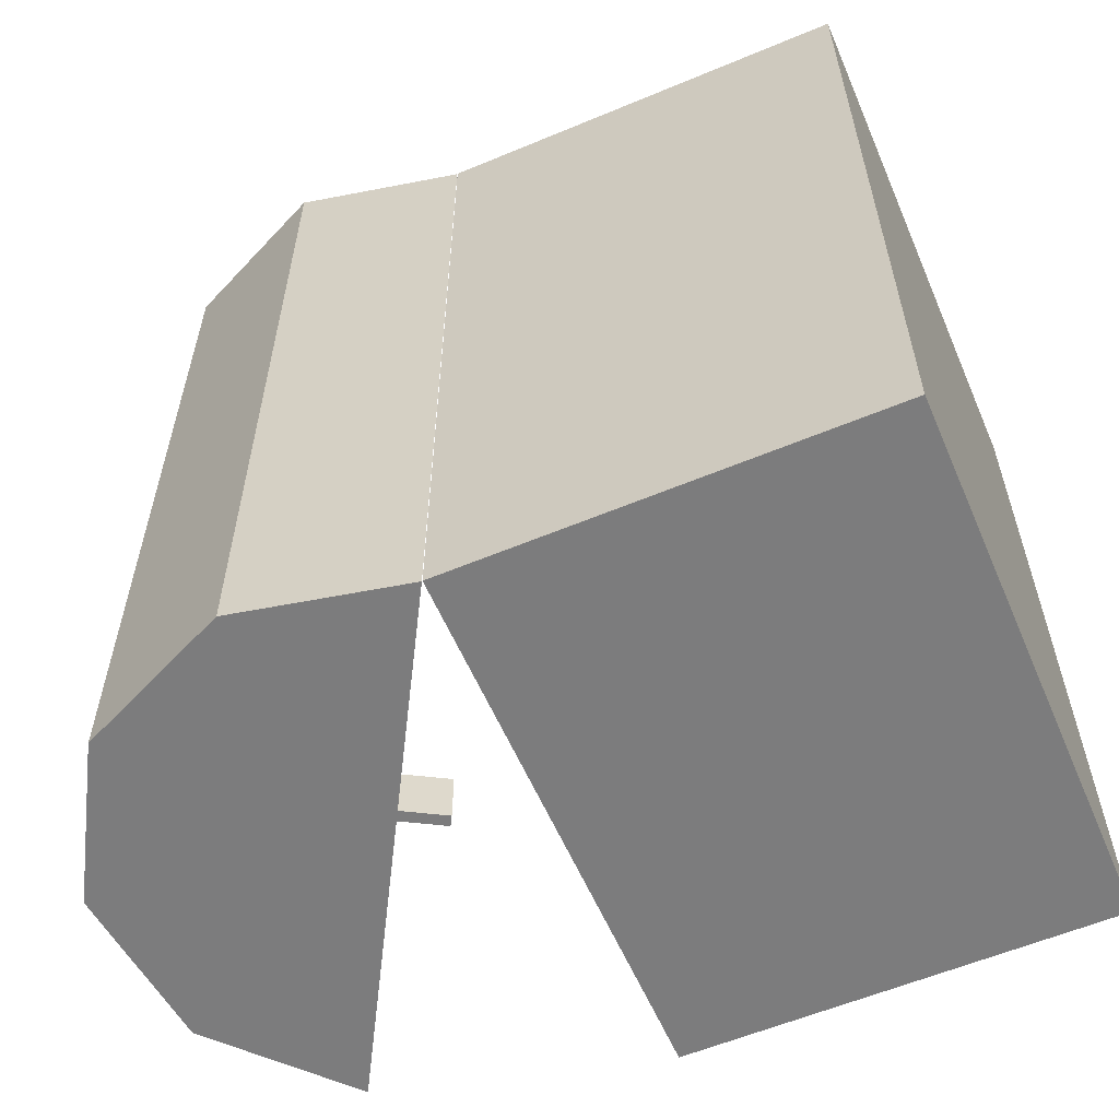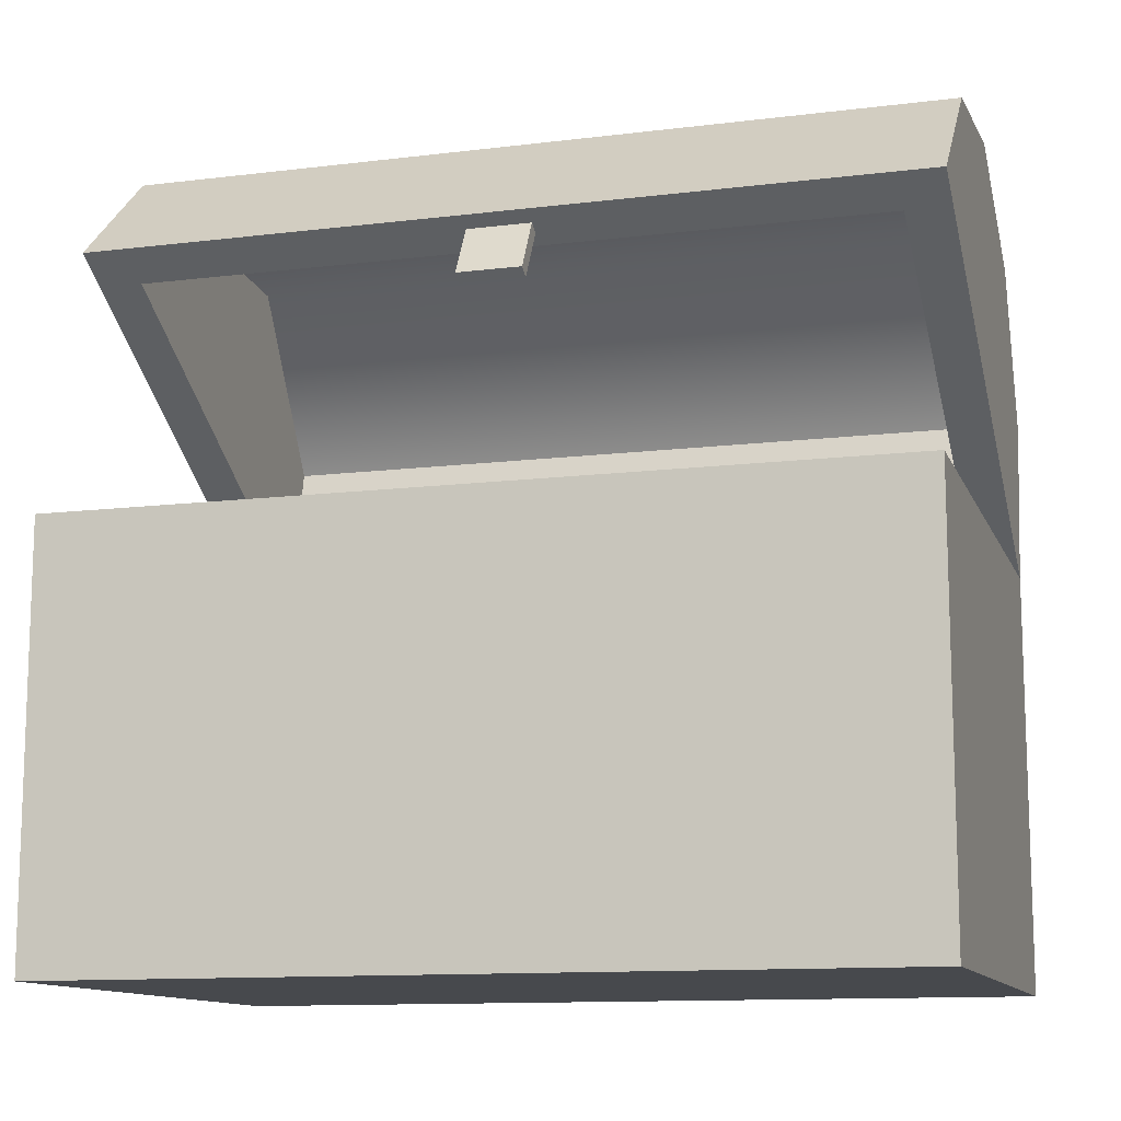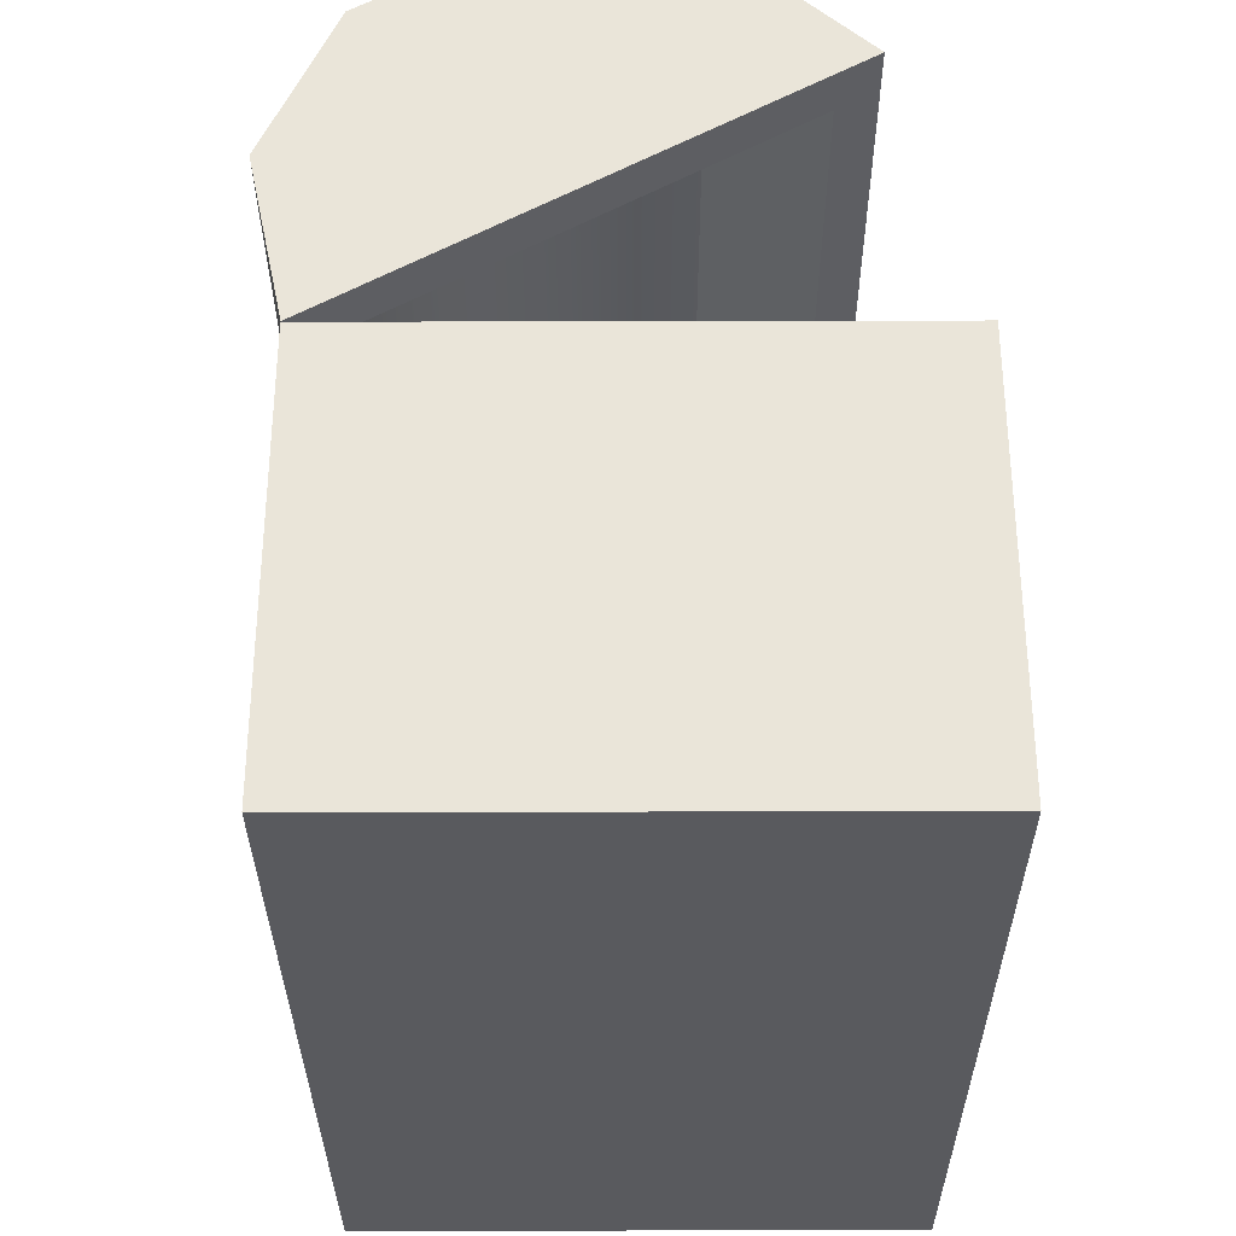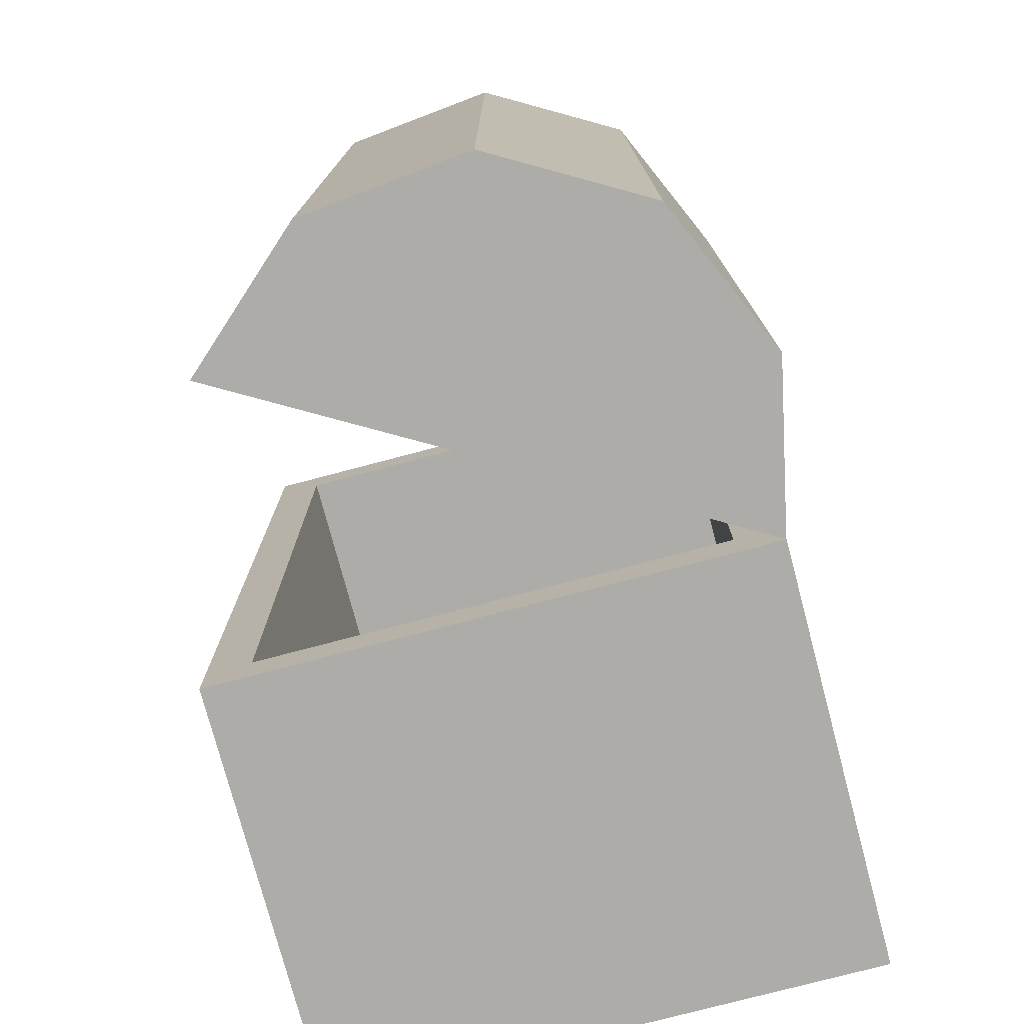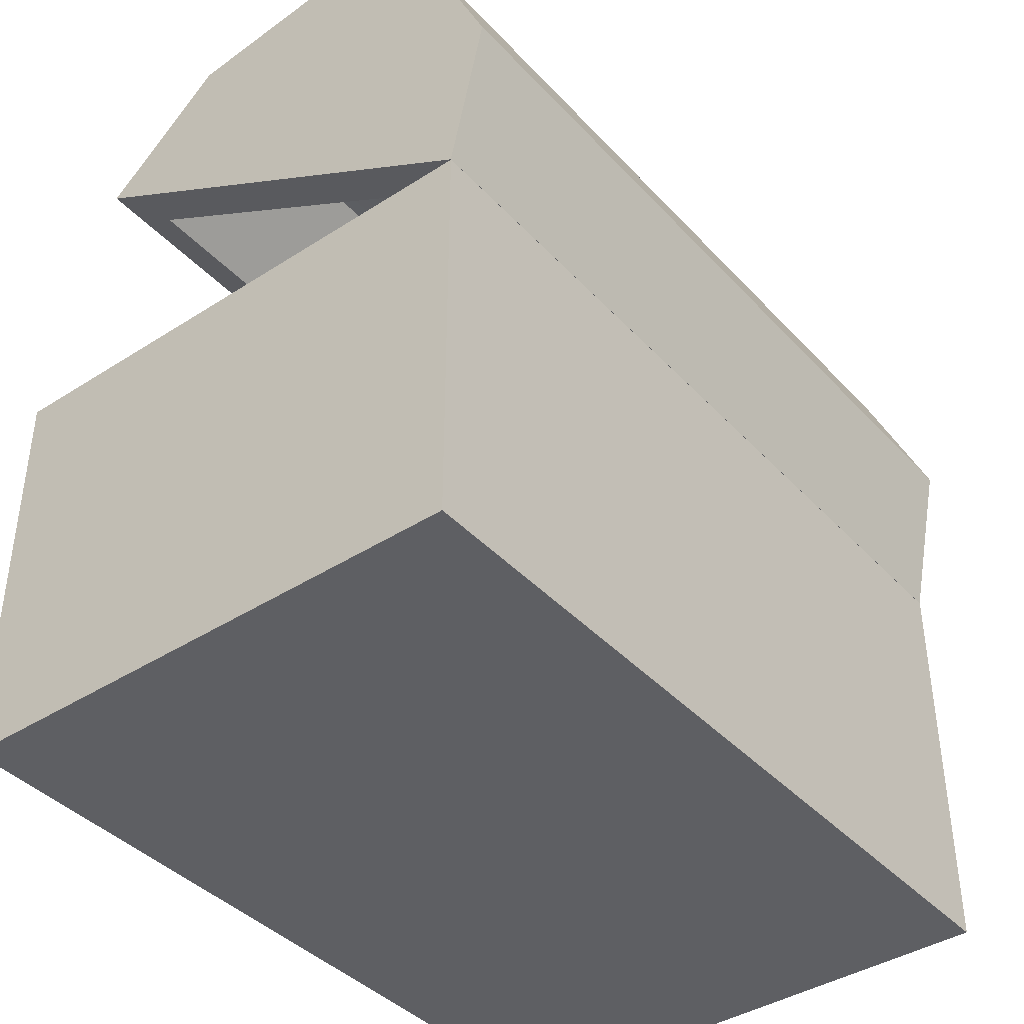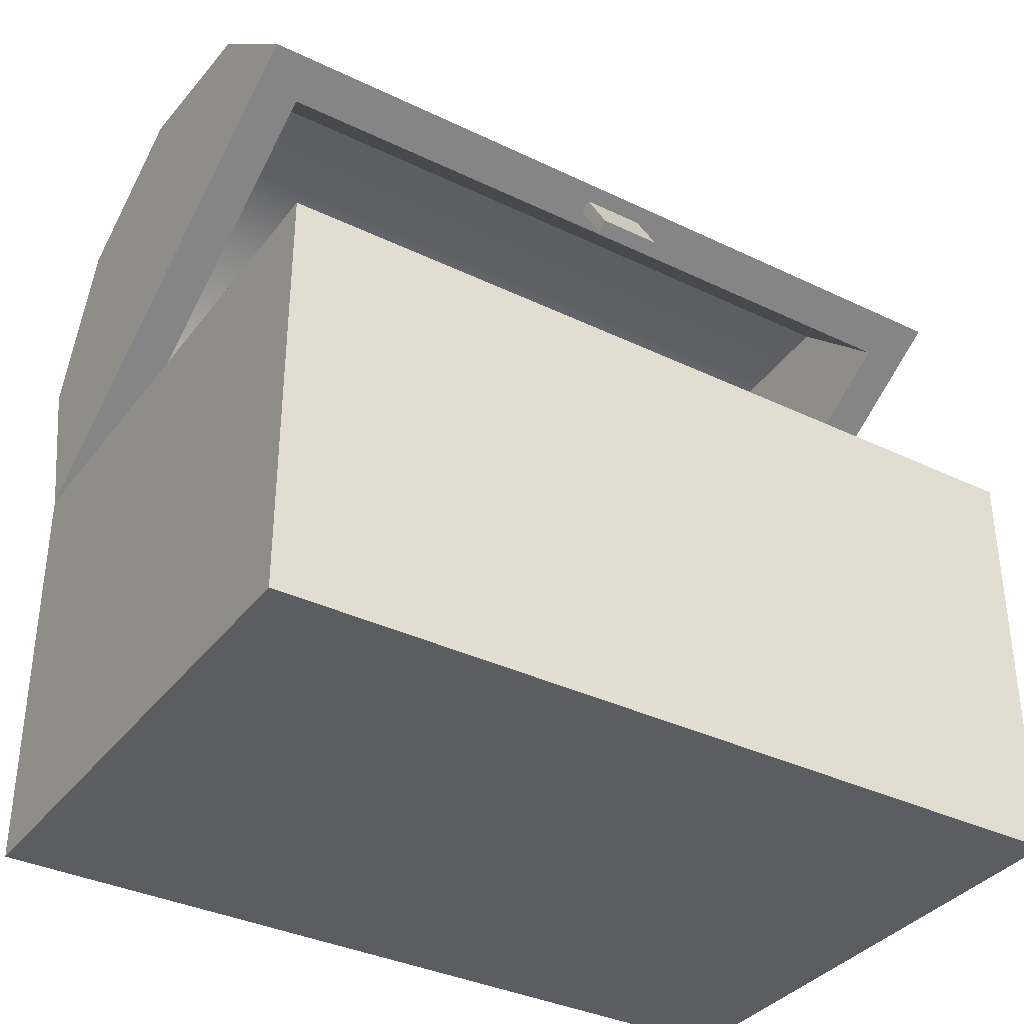
<metadata>
{"format":"obj","ext":"obj","renderer":"f3d","projection":"perspective","resolution":1024,"background":"white","views":[{"elev":-58.8,"azim":-66.7,"up":"+Z"},{"elev":-12.1,"azim":106.3,"up":"+Y"},{"elev":-31.8,"azim":0.2,"up":"+Y"},{"elev":-76.6,"azim":-165.2,"up":"+Z"},{"elev":-40.6,"azim":-141.8,"up":"+Y"},{"elev":-35.9,"azim":57.7,"up":"+Y"}]}
</metadata>
<code>
o polySurface2_メッシュ
v -0.04635 0.000677 0.07041
v 0.04635 0.000677 0.07041
v -0.04635 0.07223 0.07041
v 0.04635 0.07223 0.07041
v -0.03878 0.008633 0.06284
v 0.03878 0.008633 0.06284
v -0.03878 0.008633 -0.06284
v 0.03878 0.008633 -0.06284
v -0.04635 0.07223 -0.07041
v 0.04635 0.07223 -0.07041
v -0.04635 0.000677 -0.07041
v 0.04635 0.000677 -0.07041
v -0.03878 0.07223 0.06284
v 0.03878 0.07223 0.06284
v 0.03878 0.07223 -0.06284
v -0.03878 0.07223 -0.06284
v 0.03457 0.1074 0.005403
v 0.03653 0.1085 0.005403
v 0.02939 0.1163 0.005403
v 0.03135 0.1175 0.005403
v 0.02939 0.1163 -0.005403
v 0.03135 0.1175 -0.005403
v 0.03457 0.1074 -0.005403
v 0.03653 0.1085 -0.005403
v -0.04631 0.07234 0.07043
v -0.05227 0.1004 0.07043
v -0.04631 0.07234 -0.07041
v -0.05227 0.1004 -0.07041
v -0.04061 0.1265 0.07043
v -0.04061 0.1265 -0.07041
v -0.0158 0.1409 0.07043
v -0.0158 0.1409 -0.07041
v 0.0127 0.1379 0.07043
v 0.0127 0.1379 -0.07041
v 0.034 0.1187 0.07043
v 0.034 0.1187 -0.07041
v -0.006155 0.09552 0.07043
v -0.006155 0.09552 -0.07041
v -0.0452 0.09961 -0.06293
v -0.02557 0.1291 -0.06293
v -0.0452 0.0996 0.06295
v -0.02557 0.1291 0.06295
v -0.03962 0.0762 -0.06293
v -0.006155 0.09552 -0.06293
v 0.02731 0.1148 -0.06293
v 0.02731 0.1148 0.06295
v -0.006155 0.09552 0.06295
v -0.03962 0.0762 0.06295
v 0.009832 0.1314 -0.06293
v 0.009832 0.1314 0.06295
f 1 2 3
f 3 2 4
f 5 6 7
f 7 6 8
f 9 10 11
f 11 10 12
f 11 12 1
f 1 12 2
f 2 12 4
f 4 12 10
f 11 1 9
f 9 1 3
f 3 4 13
f 13 4 14
f 4 10 14
f 14 10 15
f 10 9 15
f 15 9 16
f 9 3 16
f 16 3 13
f 13 14 5
f 5 14 6
f 14 15 6
f 6 15 8
f 15 16 8
f 8 16 7
f 16 13 7
f 7 13 5
f 17 18 19
f 19 18 20
f 21 22 23
f 23 22 24
f 23 24 17
f 17 24 18
f 18 24 20
f 20 24 22
f 23 17 21
f 21 17 19
f 25 26 27
f 27 26 28
f 26 29 28
f 28 29 30
f 29 31 30
f 30 31 32
f 31 33 32
f 32 33 34
f 33 35 34
f 34 35 36
f 26 25 37
f 29 26 37
f 31 29 37
f 33 31 37
f 35 33 37
f 27 28 38
f 28 30 38
f 30 32 38
f 32 34 38
f 34 36 38
f 39 40 41
f 41 40 42
f 27 38 43
f 43 38 44
f 36 45 38
f 38 45 44
f 36 35 45
f 45 35 46
f 35 37 46
f 46 37 47
f 25 48 37
f 37 48 47
f 25 27 48
f 48 27 43
f 43 44 39
f 39 44 40
f 45 49 44
f 44 49 40
f 45 46 49
f 49 46 50
f 46 47 50
f 50 47 42
f 48 41 47
f 47 41 42
f 48 43 41
f 41 43 39
f 42 40 50
f 50 40 49

</code>
